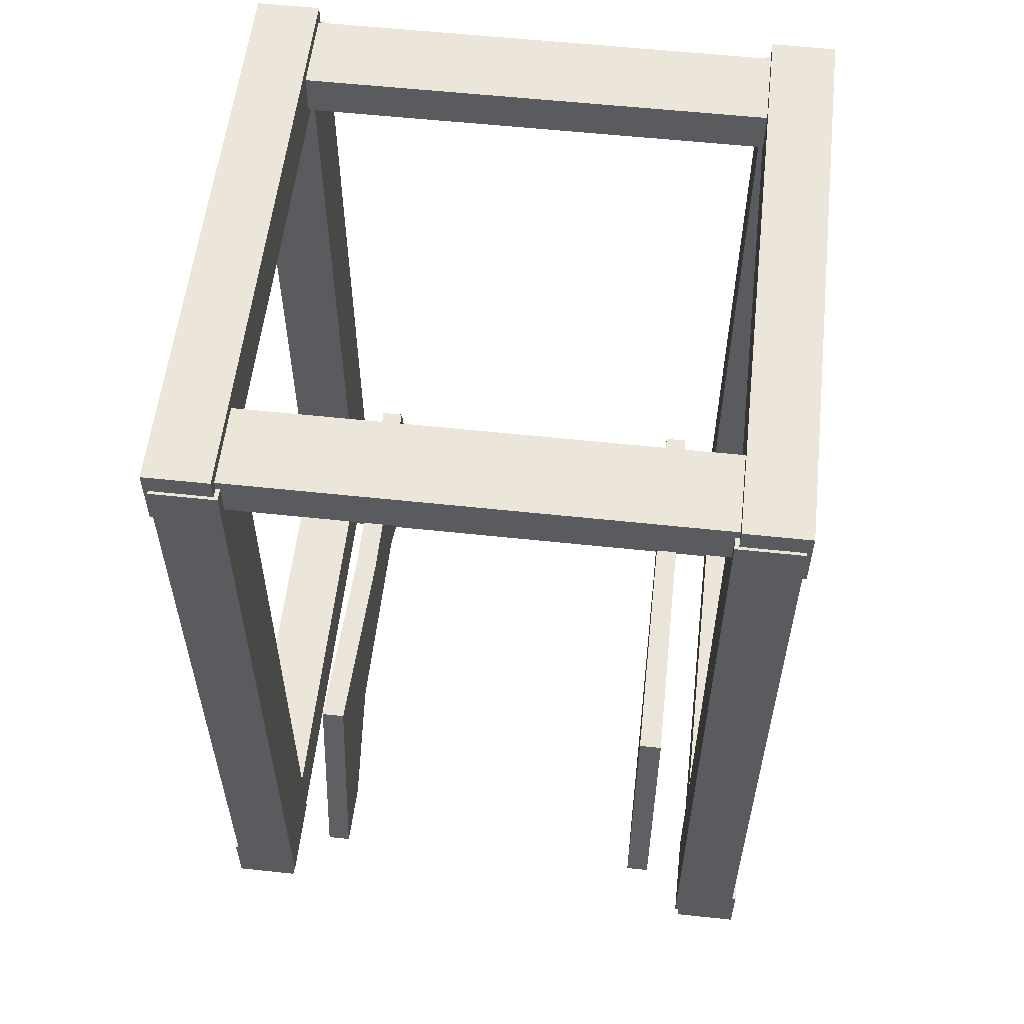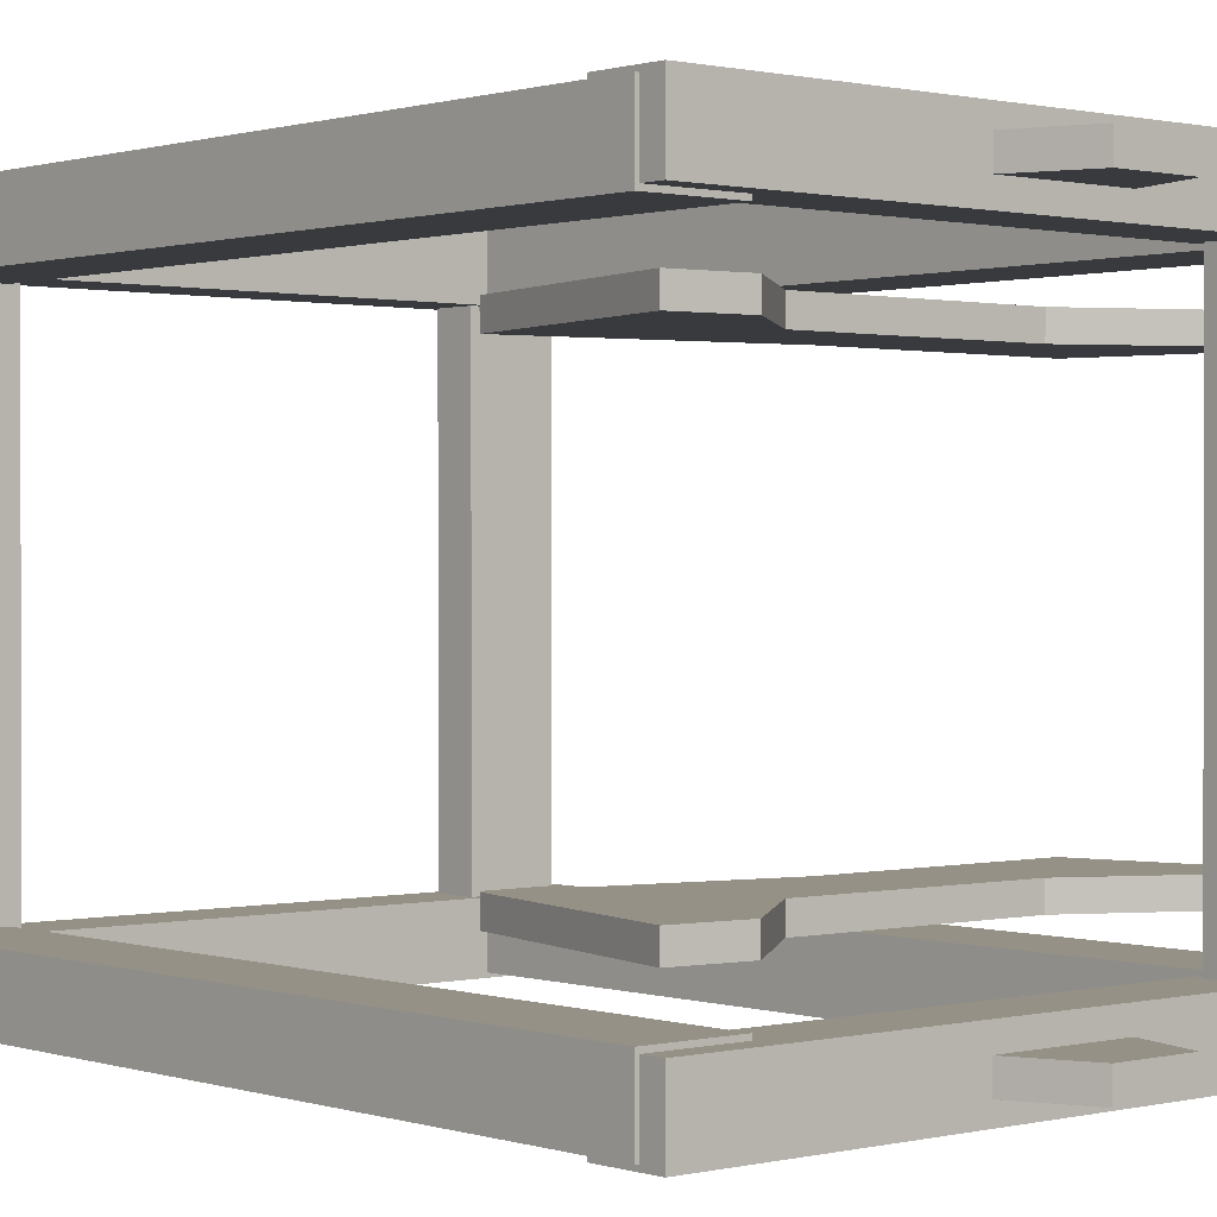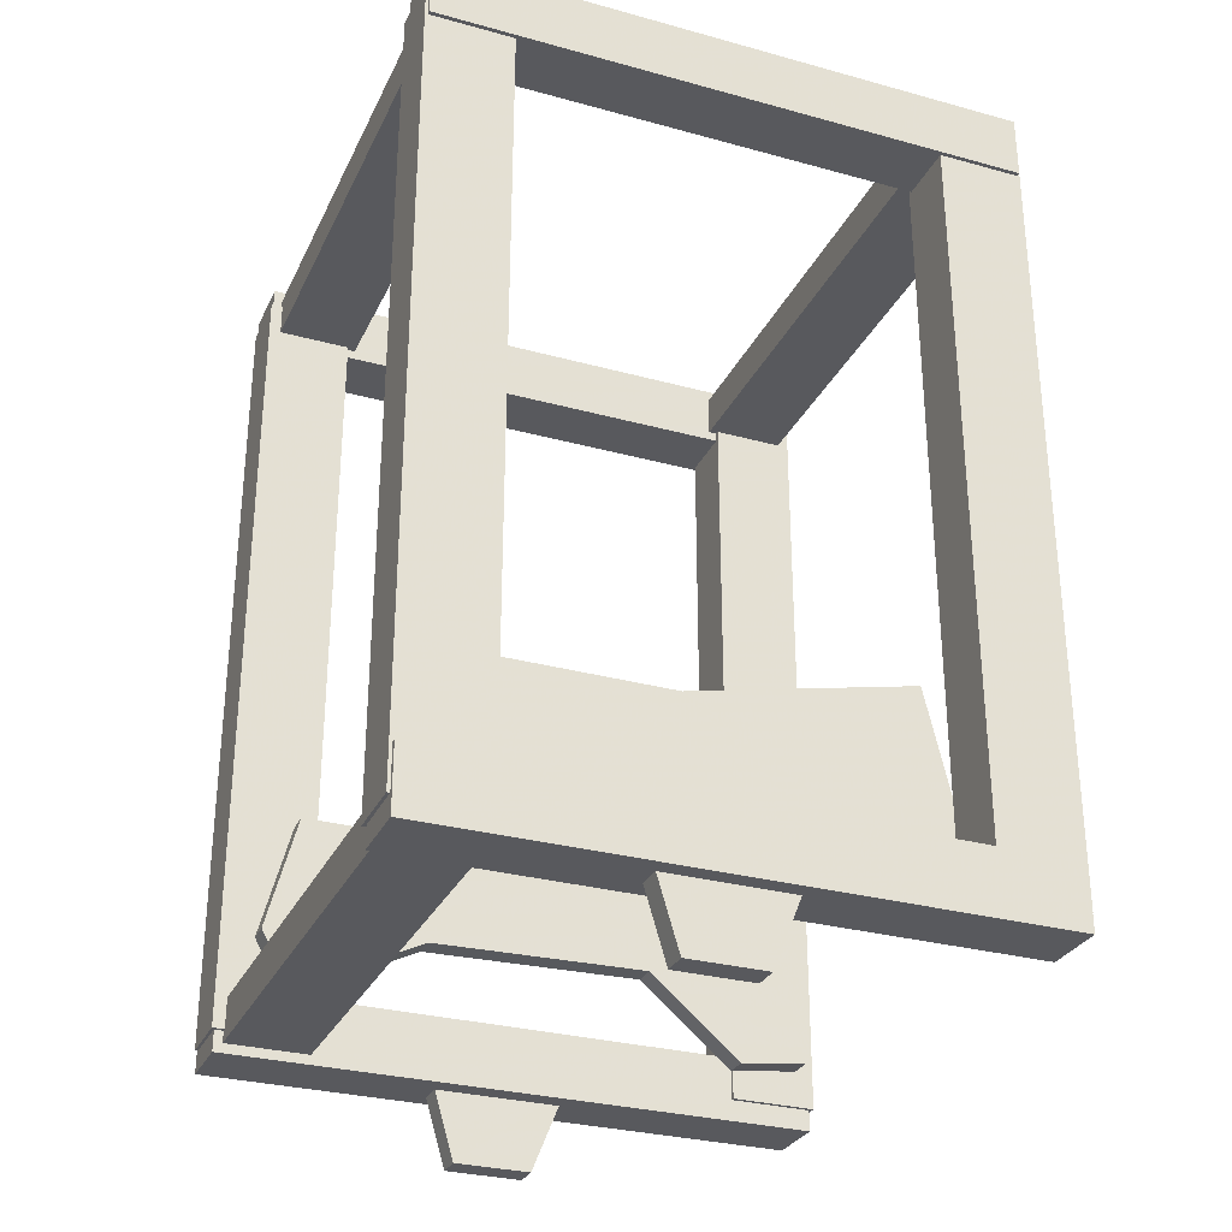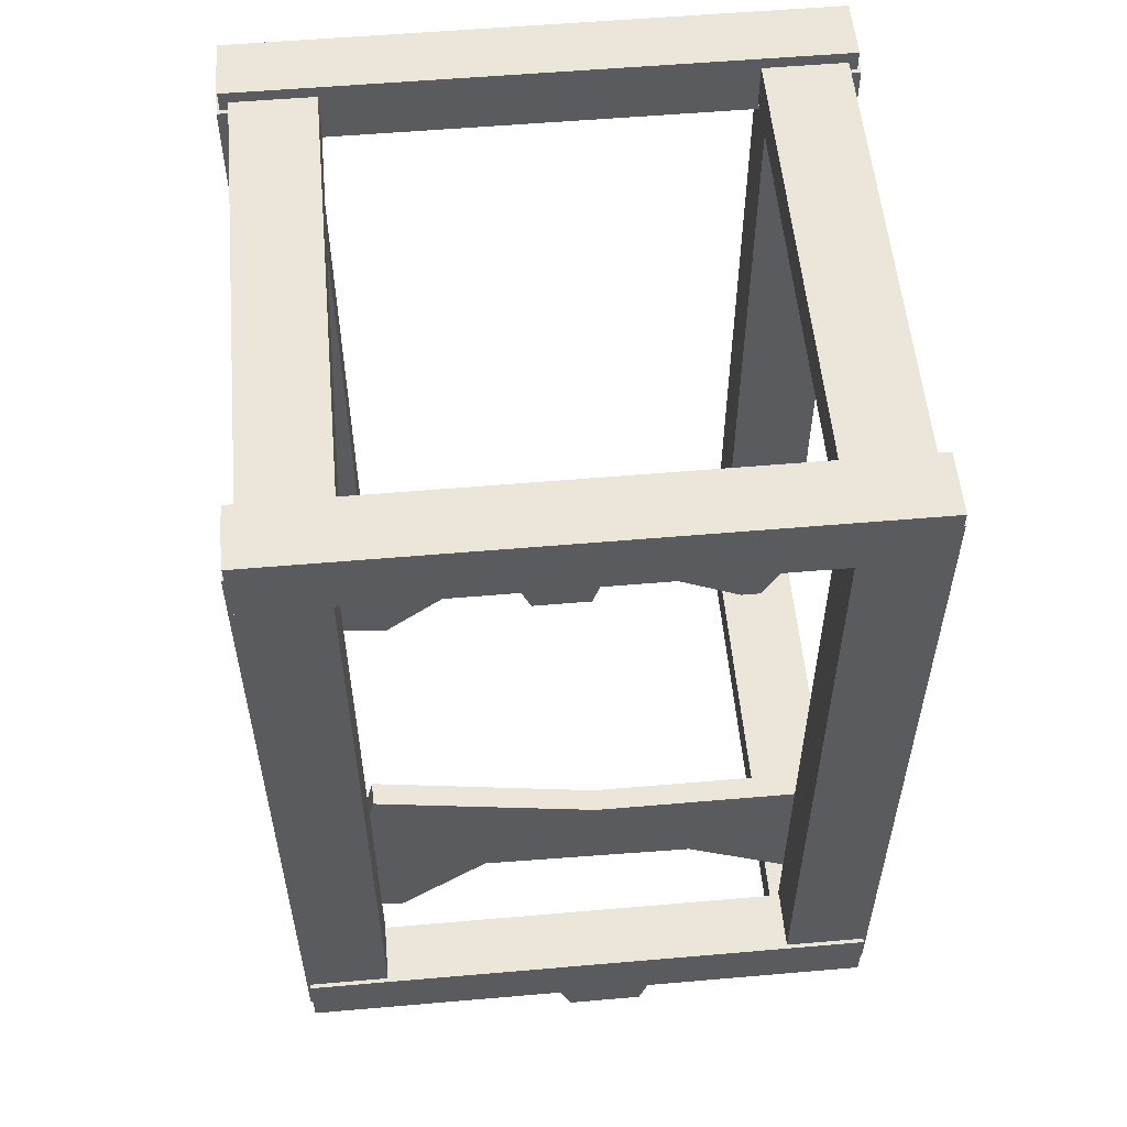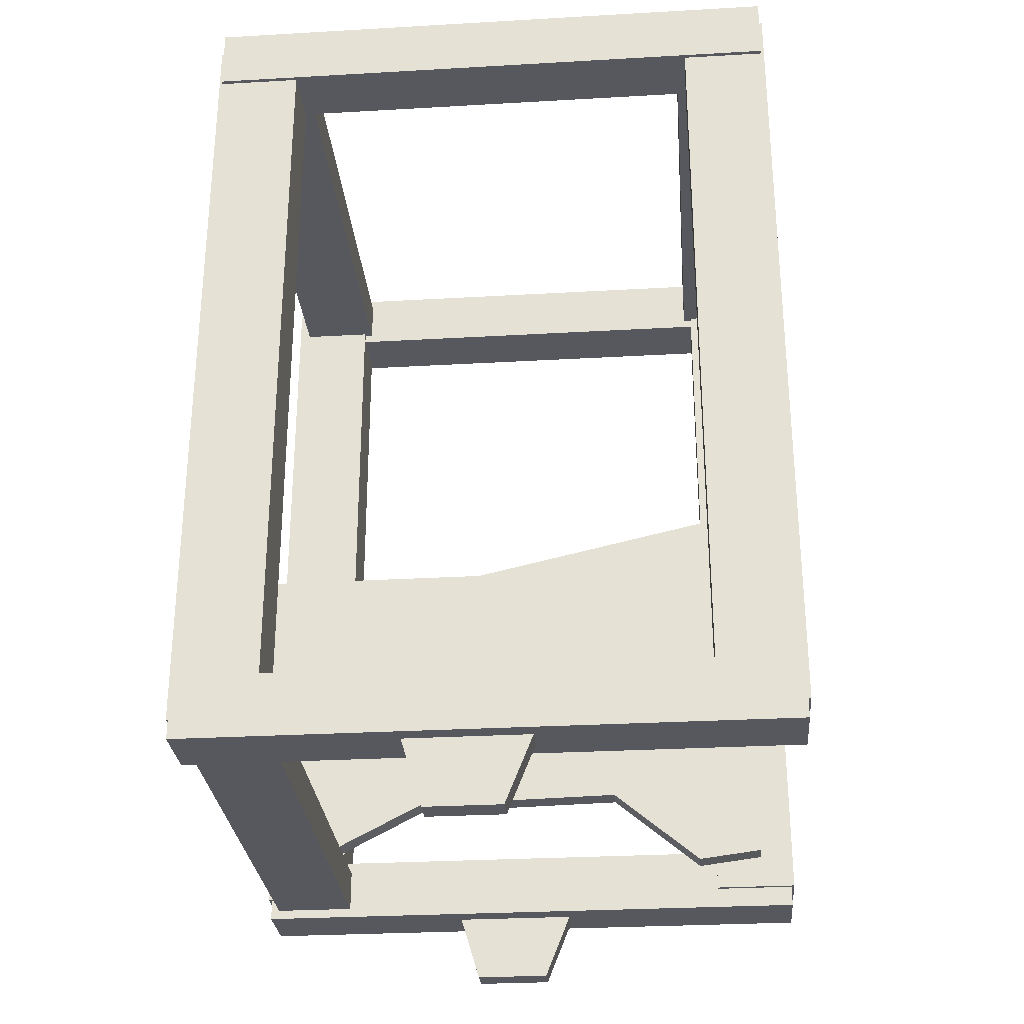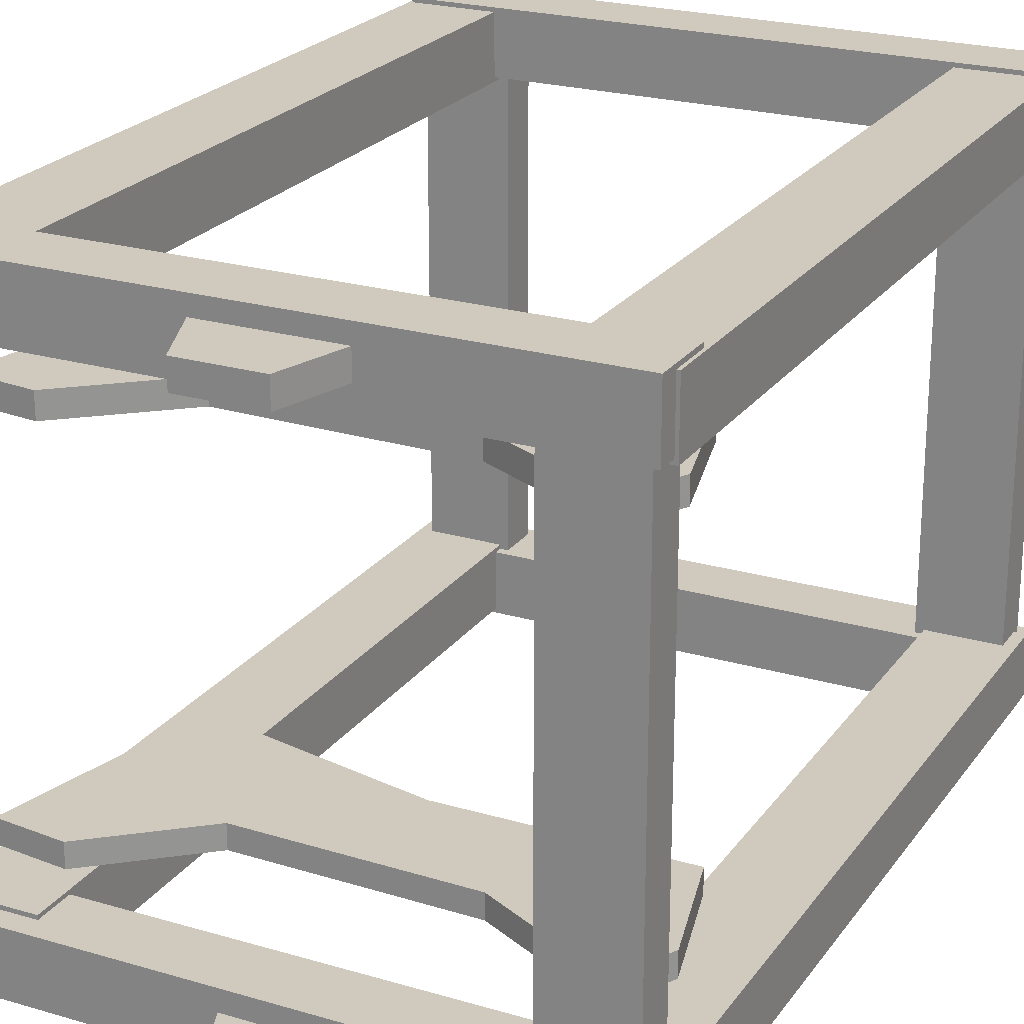
<metadata>
{"format":"obj","ext":"obj","renderer":"f3d","projection":"perspective","resolution":1024,"background":"white","views":[{"elev":56.9,"azim":-83.6,"up":"+Y"},{"elev":0.7,"azim":-40.8,"up":"+Z"},{"elev":-29.8,"azim":158.1,"up":"+Y"},{"elev":55.4,"azim":-5.2,"up":"+Y"},{"elev":-28.9,"azim":-175.1,"up":"+Y"},{"elev":23.1,"azim":26.5,"up":"+Z"}]}
</metadata>
<code>
o 2
v -0.707 -0.95 0.69
v -0.707 -0.95 0.54
v -0.707 -0.95 -0.54
v -0.707 -0.95 -0.69
v -0.707 0.95 0.69
v -0.707 0.95 0.54
v -0.707 0.95 -0.54
v -0.707 0.95 -0.69
v -0.7 -1 0.7
v -0.7 -1 0.55
v -0.7 -1 -0.55
v -0.7 -1 -0.7
v -0.7 -0.85 0.7
v -0.7 -0.85 0.55
v -0.7 -0.85 -0.55
v -0.7 -0.85 -0.7
v -0.7 0.85 0.7
v -0.7 0.85 0.55
v -0.7 0.85 -0.55
v -0.7 0.85 -0.7
v -0.7 1 0.7
v -0.7 1 0.55
v -0.7 1 -0.55
v -0.7 1 -0.7
v -0.679 0.8724 0.672
v -0.679 0.8724 -0.672
v -0.679 0.9724 0.672
v -0.679 0.9724 -0.672
v -0.505 -0.95 0.69
v -0.505 -0.95 0.54
v -0.505 -0.95 -0.54
v -0.505 -0.95 -0.69
v -0.505 0.95 0.69
v -0.505 0.95 0.54
v -0.505 0.95 -0.54
v -0.505 0.95 -0.69
v -0.485 0.8724 0.672
v -0.485 0.8724 -0.672
v -0.485 0.9724 0.672
v -0.485 0.9724 -0.672
v 0.485 -0.9776 0.672
v 0.485 -0.9776 -0.672
v 0.485 -0.8776 0.672
v 0.485 -0.8776 -0.672
v 0.485 0.8724 0.672
v 0.485 0.8724 -0.672
v 0.485 0.9724 0.672
v 0.485 0.9724 -0.672
v 0.505 -0.95 0.69
v 0.505 -0.95 0.54
v 0.505 -0.95 -0.54
v 0.505 -0.95 -0.69
v 0.505 0.95 0.69
v 0.505 0.95 0.54
v 0.505 0.95 -0.54
v 0.505 0.95 -0.69
v 0.679 -0.9776 0.672
v 0.679 -0.9776 -0.672
v 0.679 -0.8776 0.672
v 0.679 -0.8776 -0.672
v 0.679 0.8724 0.672
v 0.679 0.8724 -0.672
v 0.679 0.9724 0.672
v 0.679 0.9724 -0.672
v 0.7 -1 0.7
v 0.7 -1 0.55
v 0.7 -1 -0.55
v 0.7 -1 -0.7
v 0.7 -0.85 0.7
v 0.7 -0.85 0.55
v 0.7 -0.85 -0.55
v 0.7 -0.85 -0.7
v 0.7 0.85 0.7
v 0.7 0.85 0.55
v 0.7 0.85 -0.55
v 0.7 0.85 -0.7
v 0.7 1 0.7
v 0.7 1 0.55
v 0.7 1 -0.55
v 0.7 1 -0.7
v 0.707 -0.95 0.69
v 0.707 -0.95 0.54
v 0.707 -0.95 -0.54
v 0.707 -0.95 -0.69
v 0.707 0.95 0.69
v 0.707 0.95 0.54
v 0.707 0.95 -0.54
v 0.707 0.95 -0.69
v -0.5 -0.38 0.3959
v 0.04 -0.5 0.3959
v 0.58 -0.5 0.3959
v 0.58 -0.9 0.3959
v 0.28 -0.746 0.3959
v -0.24 -0.7343 0.3959
v -0.46 -0.92 0.3959
v -0.62 -0.9 0.3959
v -0.5 -0.38 0.4509
v 0.04 -0.5 0.4509
v 0.58 -0.5 0.4509
v 0.58 -0.9 0.4509
v 0.28 -0.746 0.4509
v -0.24 -0.7343 0.4509
v -0.46 -0.92 0.4509
v -0.62 -0.9 0.4509
v 0.65 -0.77 0.3959
v 0.65 -0.77 0.4509
v -0.5 -0.38 -0.3959
v 0.04 -0.5 -0.3959
v 0.58 -0.5 -0.3959
v 0.58 -0.9 -0.3959
v 0.28 -0.746 -0.3959
v -0.24 -0.7343 -0.3959
v -0.46 -0.92 -0.3959
v -0.62 -0.9 -0.3959
v -0.5 -0.38 -0.4509
v 0.04 -0.5 -0.4509
v 0.58 -0.5 -0.4509
v 0.58 -0.9 -0.4509
v 0.28 -0.746 -0.4509
v -0.24 -0.7343 -0.4509
v -0.46 -0.92 -0.4509
v -0.62 -0.9 -0.4509
v 0.65 -0.77 -0.3959
v 0.65 -0.77 -0.4509
v -0.04 -1.16 0.6594
v -0.12 -0.96 0.6594
v 0.2 -0.96 0.6594
v 0.14 -1.16 0.6594
v -0.04 -1.16 0.5994
v -0.12 -0.96 0.5994
v 0.2 -0.96 0.5994
v 0.14 -1.16 0.5994
v -0.04 -1.16 -0.6594
v -0.12 -0.96 -0.6594
v 0.2 -0.96 -0.6594
v 0.14 -1.16 -0.6594
v -0.04 -1.16 -0.5994
v -0.12 -0.96 -0.5994
v 0.2 -0.96 -0.5994
v 0.14 -1.16 -0.5994
g group_Default default
f 1 2 29
f 2 30 29
f 5 2 1
f 5 6 2
f 6 5 33
f 34 6 33
f 30 33 29
f 34 33 30
f 10 65 9
f 10 66 65
f 13 10 9
f 13 14 10
f 14 13 69
f 70 14 69
f 66 69 65
f 70 69 66
f 82 85 81
f 86 85 82
f 50 81 49
f 50 82 81
f 53 50 49
f 53 54 50
f 85 54 53
f 86 54 85
f 18 73 17
f 18 74 73
f 21 18 17
f 21 22 18
f 22 21 77
f 78 22 77
f 74 77 73
f 78 77 74
f 5 1 29
f 33 5 29
f 2 6 30
f 6 34 30
f 13 9 65
f 69 13 65
f 14 66 10
f 14 70 66
f 81 85 49
f 85 53 49
f 86 82 50
f 54 86 50
f 21 17 73
f 77 21 73
f 22 74 18
f 22 78 74
f 4 32 3
f 3 32 31
f 8 4 3
f 7 8 3
f 36 8 7
f 36 7 35
f 32 36 31
f 36 35 31
f 12 68 11
f 68 67 11
f 16 12 11
f 15 16 11
f 72 16 15
f 72 15 71
f 68 72 67
f 72 71 67
f 84 88 83
f 88 87 83
f 52 84 51
f 84 83 51
f 56 52 51
f 55 56 51
f 88 56 55
f 87 88 55
f 20 76 19
f 76 75 19
f 24 20 19
f 23 24 19
f 80 24 23
f 80 23 79
f 76 80 75
f 80 79 75
f 4 8 32
f 8 36 32
f 7 3 31
f 35 7 31
f 16 68 12
f 16 72 68
f 15 11 67
f 71 15 67
f 88 84 52
f 56 88 52
f 83 87 51
f 87 55 51
f 24 76 20
f 24 80 76
f 23 19 75
f 79 23 75
f 27 25 37
f 39 27 37
f 27 26 25
f 27 28 26
f 26 28 38
f 28 40 38
f 38 39 37
f 40 39 38
f 28 27 39
f 40 28 39
f 25 26 37
f 26 38 37
f 57 43 41
f 59 43 57
f 43 42 41
f 43 44 42
f 44 58 42
f 44 60 58
f 58 59 57
f 60 59 58
f 59 44 43
f 60 44 59
f 42 57 41
f 42 58 57
f 61 47 45
f 63 47 61
f 47 46 45
f 47 48 46
f 48 62 46
f 48 64 62
f 62 63 61
f 64 63 62
f 63 48 47
f 64 48 63
f 46 61 45
f 46 62 61
g
f 97 96 104
f 97 89 96
f 90 97 98
f 89 97 90
f 99 90 98
f 91 90 99
f 101 92 100
f 101 93 92
f 102 93 101
f 102 94 93
f 95 102 103
f 94 102 95
f 104 95 103
f 104 96 95
f 90 91 93
f 89 90 96
f 96 94 95
f 90 94 96
f 94 90 93
f 99 98 101
f 98 97 104
f 102 104 103
f 102 98 104
f 98 102 101
f 93 105 92
f 93 91 105
f 99 101 106
f 106 101 100
f 91 99 106
f 105 91 106
f 105 106 100
f 92 105 100
f 114 115 122
f 107 115 114
f 115 108 116
f 115 107 108
f 108 117 116
f 108 109 117
f 110 119 118
f 111 119 110
f 111 120 119
f 112 120 111
f 120 113 121
f 120 112 113
f 113 122 121
f 114 122 113
f 109 108 111
f 108 107 114
f 112 114 113
f 112 108 114
f 108 112 111
f 116 117 119
f 115 116 122
f 122 120 121
f 116 120 122
f 120 116 119
f 123 111 110
f 109 111 123
f 119 117 124
f 119 124 118
f 117 109 124
f 109 123 124
f 124 123 118
f 123 110 118
f 129 132 128 125
f 126 130 129 125
f 127 131 130 126
f 132 131 127 128
f 128 127 126 125
f 130 131 132 129
f 136 140 137 133
f 137 138 134 133
f 138 139 135 134
f 135 139 140 136
f 134 135 136 133
f 140 139 138 137

</code>
